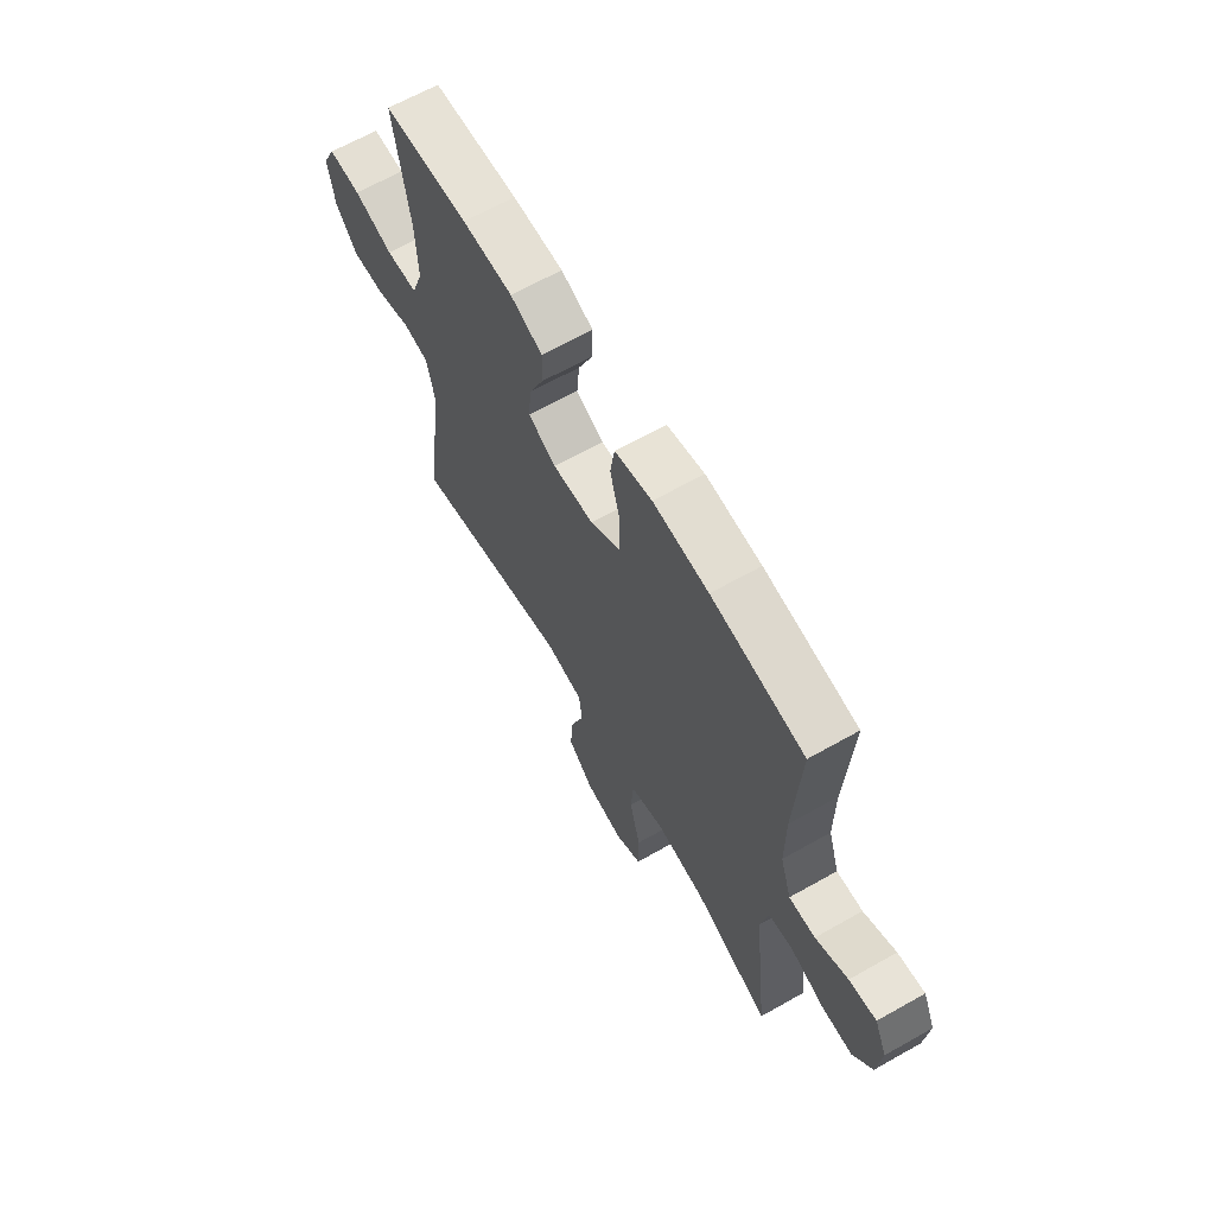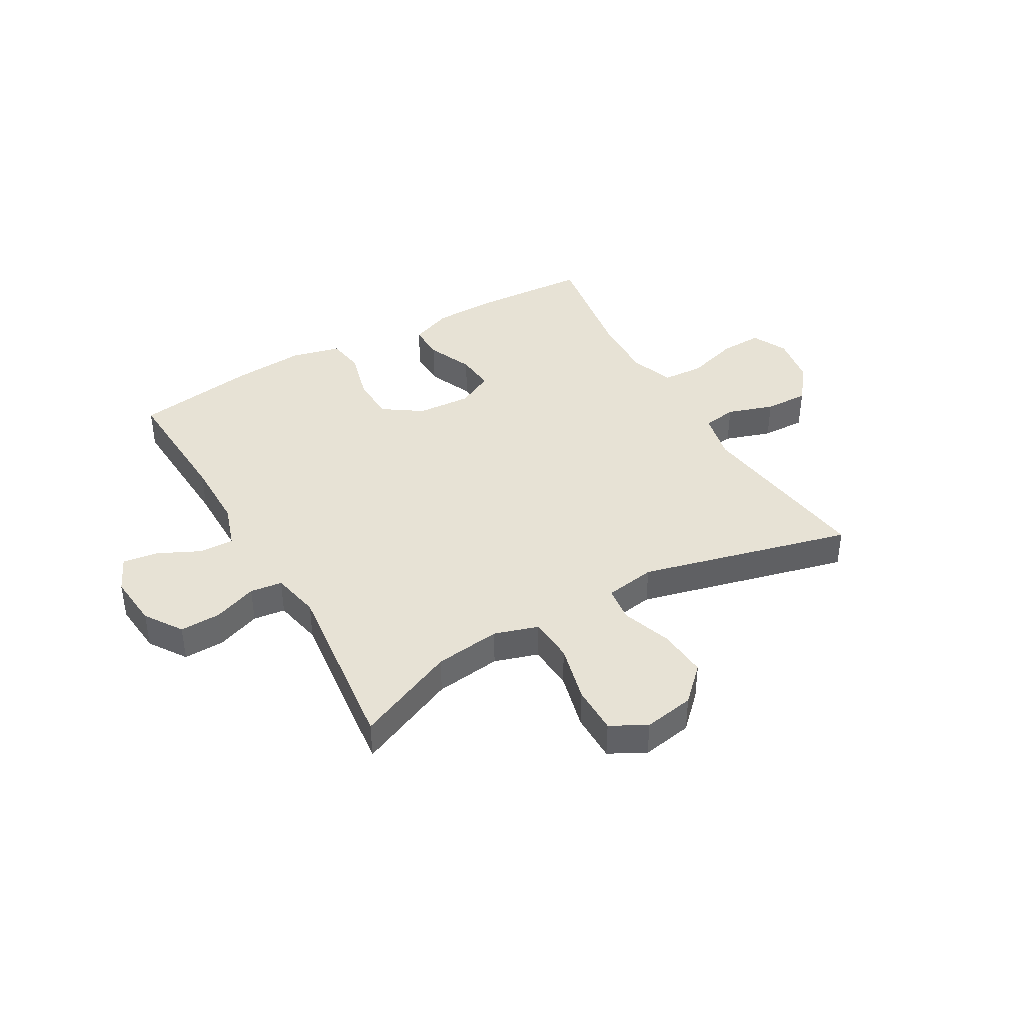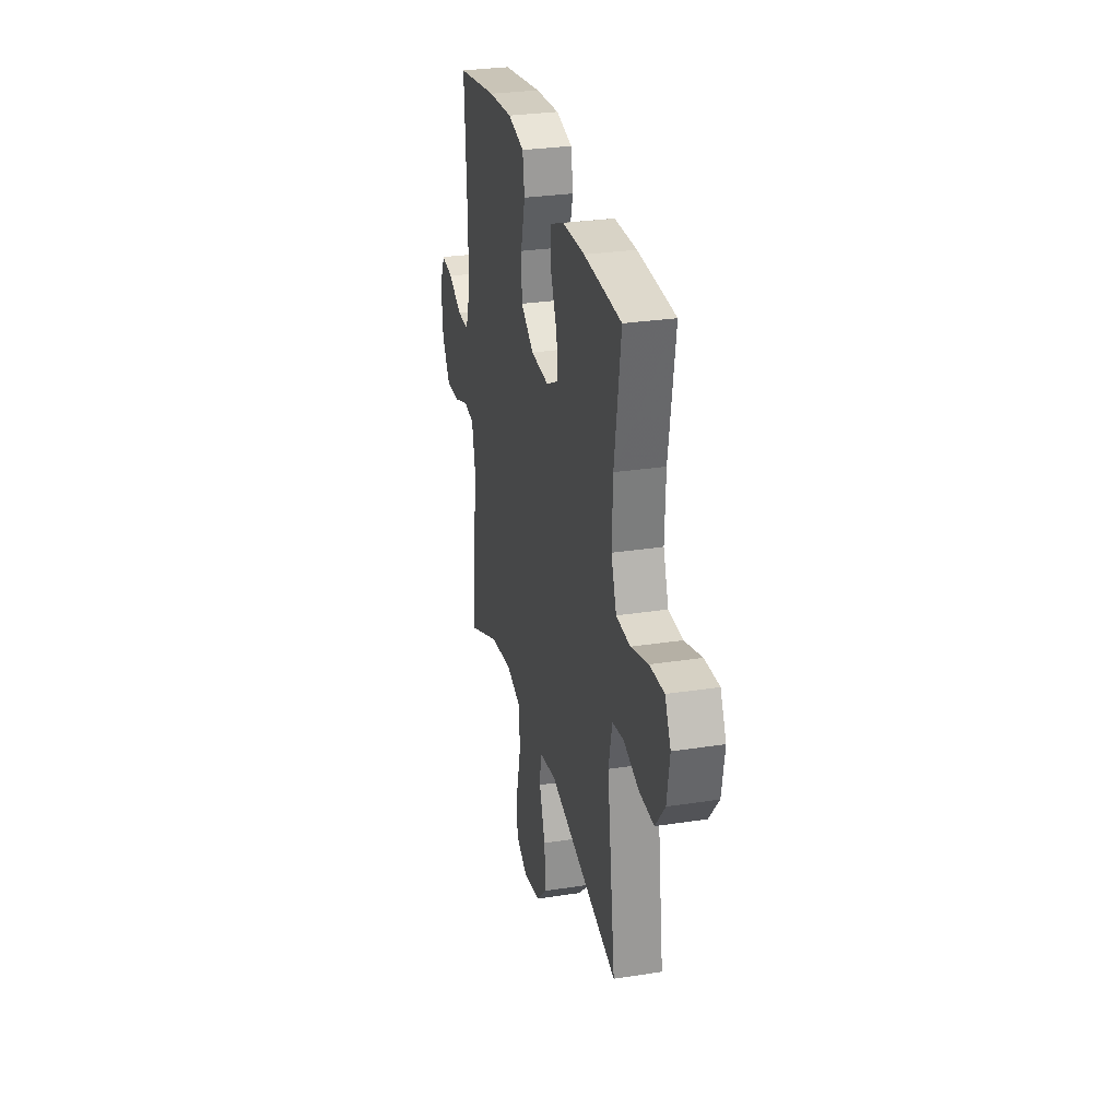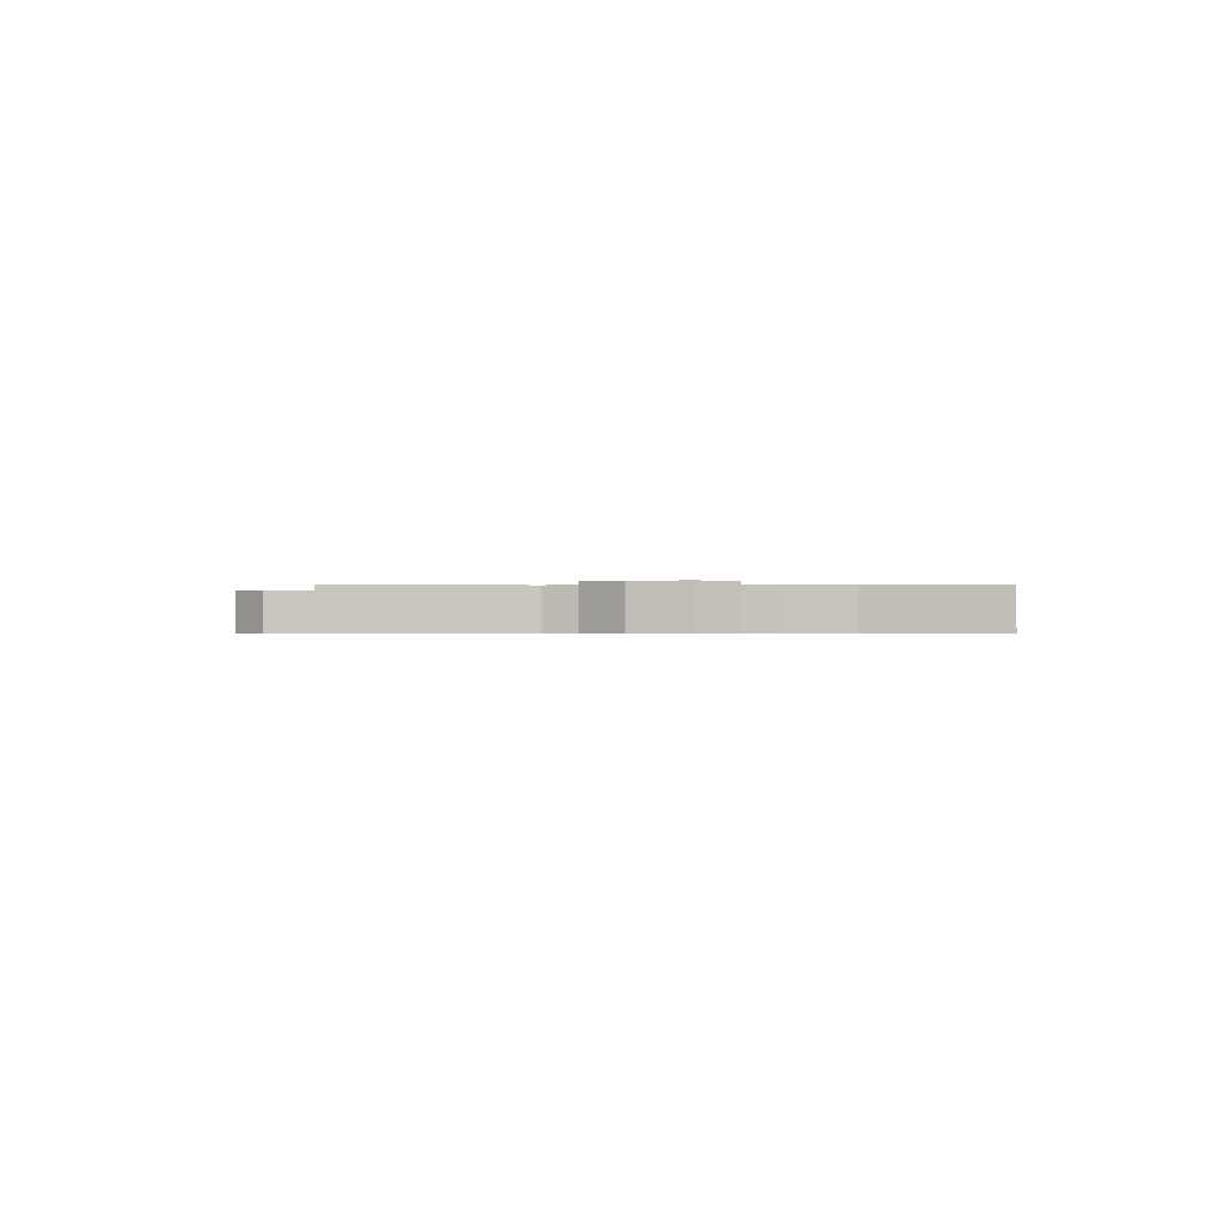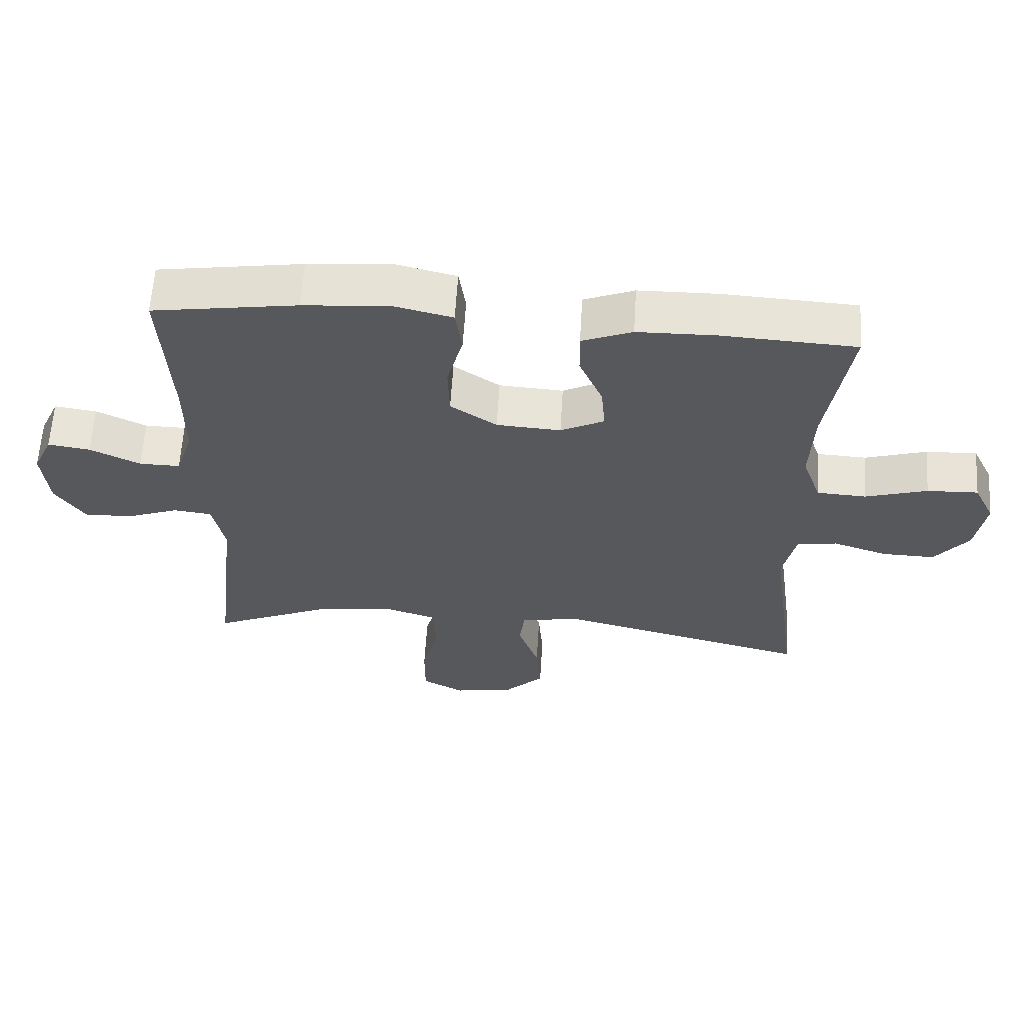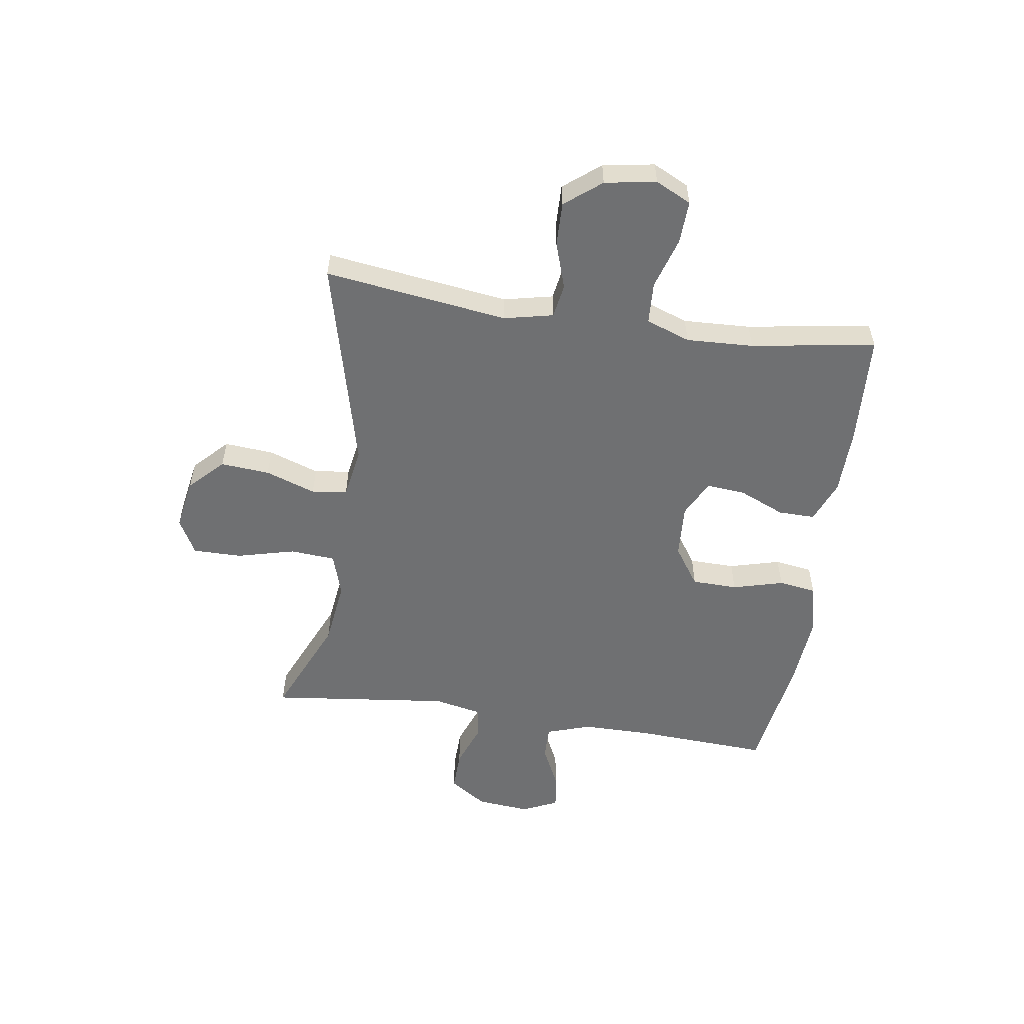
<metadata>
{"format":"obj","ext":"obj","renderer":"f3d","projection":"perspective","resolution":1024,"background":"white","views":[{"elev":65.2,"azim":60.4,"up":"+Z"},{"elev":40.5,"azim":150.2,"up":"+Y"},{"elev":28.9,"azim":-103.0,"up":"+Z"},{"elev":-0.5,"azim":-87.3,"up":"+Y"},{"elev":61.2,"azim":-176.5,"up":"+Z"},{"elev":-54.8,"azim":-98.4,"up":"+Y"}]}
</metadata>
<code>
v 0.5 0.07 0.5
v 0.487 0.07 0.263
v 0.487 0.07 0.139
v 0.513 0.07 0.06
v 0.574 0.07 0.061
v 0.649 0.07 0.097
v 0.712 0.07 0.106
v 0.741 0.07 0.043
v 0.732 0.07 -0.052
v 0.688 0.07 -0.118
v 0.616 0.07 -0.116
v 0.538 0.07 -0.087
v 0.481 0.07 -0.094
v 0.463 0.07 -0.18
v 0.5 0.07 -0.5
v 0.322 0.07 -0.422
v 0.205 0.07 -0.407
v 0.128 0.07 -0.431
v 0.122 0.07 -0.511
v 0.148 0.07 -0.614
v 0.148 0.07 -0.7
v 0.085 0.07 -0.734
v -0.005 0.07 -0.718
v -0.064 0.07 -0.66
v -0.057 0.07 -0.573
v -0.026 0.07 -0.484
v -0.034 0.07 -0.421
v -0.124 0.07 -0.406
v -0.5 0.07 -0.5
v -0.456 0.07 -0.176
v -0.475 0.07 -0.089
v -0.535 0.07 -0.079
v -0.617 0.07 -0.106
v -0.695 0.07 -0.108
v -0.746 0.07 -0.044
v -0.761 0.07 0.047
v -0.73 0.07 0.11
v -0.654 0.07 0.107
v -0.562 0.07 0.079
v -0.488 0.07 0.083
v -0.46 0.07 0.161
v -0.465 0.07 0.28
v -0.5 0.07 0.5
v -0.301 0.07 0.511
v -0.183 0.07 0.509
v -0.108 0.07 0.479
v -0.109 0.07 0.414
v -0.144 0.07 0.333
v -0.15 0.07 0.264
v -0.085 0.07 0.231
v 0.011 0.07 0.237
v 0.08 0.07 0.284
v 0.082 0.07 0.365
v 0.058 0.07 0.455
v 0.068 0.07 0.522
v 0.155 0.07 0.543
v 0.284 0.07 0.533
v 0.5 0 0.5
v 0.487 0 0.263
v 0.487 0 0.139
v 0.513 0 0.06
v 0.574 0 0.061
v 0.649 0 0.097
v 0.712 0 0.106
v 0.741 0 0.043
v 0.732 0 -0.052
v 0.688 0 -0.118
v 0.616 0 -0.116
v 0.538 0 -0.087
v 0.481 0 -0.094
v 0.463 0 -0.18
v 0.5 0 -0.5
v 0.322 0 -0.422
v 0.205 0 -0.407
v 0.128 0 -0.431
v 0.122 0 -0.511
v 0.148 0 -0.614
v 0.148 0 -0.7
v 0.085 0 -0.734
v -0.005 0 -0.718
v -0.064 0 -0.66
v -0.057 0 -0.573
v -0.026 0 -0.484
v -0.034 0 -0.421
v -0.124 0 -0.406
v -0.5 0 -0.5
v -0.456 0 -0.176
v -0.475 0 -0.089
v -0.535 0 -0.079
v -0.617 0 -0.106
v -0.695 0 -0.108
v -0.746 0 -0.044
v -0.761 0 0.047
v -0.73 0 0.11
v -0.654 0 0.107
v -0.562 0 0.079
v -0.488 0 0.083
v -0.46 0 0.161
v -0.465 0 0.28
v -0.5 0 0.5
v -0.301 0 0.511
v -0.183 0 0.509
v -0.108 0 0.479
v -0.109 0 0.414
v -0.144 0 0.333
v -0.15 0 0.264
v -0.085 0 0.231
v 0.011 0 0.237
v 0.08 0 0.284
v 0.082 0 0.365
v 0.058 0 0.455
v 0.068 0 0.522
v 0.155 0 0.543
v 0.284 0 0.533
f 56 57 1 2
f 53 54 55 56
f 52 53 56 2
f 51 52 2 3
f 50 51 3 4
f 45 46 47 48
f 45 48 49
f 42 43 44 45
f 41 42 45 49
f 40 41 49 50
f 36 37 38 39
f 36 39 40
f 35 36 40
f 32 33 34 35
f 32 35 40 50
f 28 29 30
f 27 28 30 31
f 23 24 25 26
f 21 22 23 26
f 19 20 21 26
f 18 19 26 27
f 17 18 27 31
f 14 15 16
f 13 14 16 17
f 9 10 11 12
f 9 12 13
f 8 9 13
f 5 6 7 8
f 4 5 8 13
f 31 32 50 4
f 4 13 17 31
f 59 58 114 113
f 113 112 111 110
f 59 113 110 109
f 60 59 109 108
f 61 60 108 107
f 105 104 103 102
f 106 105 102
f 102 101 100 99
f 106 102 99 98
f 107 106 98 97
f 96 95 94 93
f 97 96 93
f 97 93 92
f 92 91 90 89
f 107 97 92 89
f 87 86 85
f 88 87 85 84
f 83 82 81 80
f 83 80 79 78
f 83 78 77 76
f 84 83 76 75
f 88 84 75 74
f 73 72 71
f 74 73 71 70
f 69 68 67 66
f 70 69 66
f 70 66 65
f 65 64 63 62
f 70 65 62 61
f 61 107 89 88
f 88 74 70 61
f 1 58 59 2
f 2 59 60 3
f 3 60 61 4
f 4 61 62 5
f 5 62 63 6
f 6 63 64 7
f 7 64 65 8
f 8 65 66 9
f 9 66 67 10
f 10 67 68 11
f 11 68 69 12
f 12 69 70 13
f 13 70 71 14
f 14 71 72 15
f 15 72 73 16
f 16 73 74 17
f 17 74 75 18
f 18 75 76 19
f 19 76 77 20
f 20 77 78 21
f 21 78 79 22
f 22 79 80 23
f 23 80 81 24
f 24 81 82 25
f 25 82 83 26
f 26 83 84 27
f 27 84 85 28
f 28 85 86 29
f 29 86 87 30
f 30 87 88 31
f 31 88 89 32
f 32 89 90 33
f 33 90 91 34
f 34 91 92 35
f 35 92 93 36
f 36 93 94 37
f 37 94 95 38
f 38 95 96 39
f 39 96 97 40
f 40 97 98 41
f 41 98 99 42
f 42 99 100 43
f 43 100 101 44
f 44 101 102 45
f 45 102 103 46
f 46 103 104 47
f 47 104 105 48
f 48 105 106 49
f 49 106 107 50
f 50 107 108 51
f 51 108 109 52
f 52 109 110 53
f 53 110 111 54
f 54 111 112 55
f 55 112 113 56
f 56 113 114 57
f 57 114 58 1

</code>
